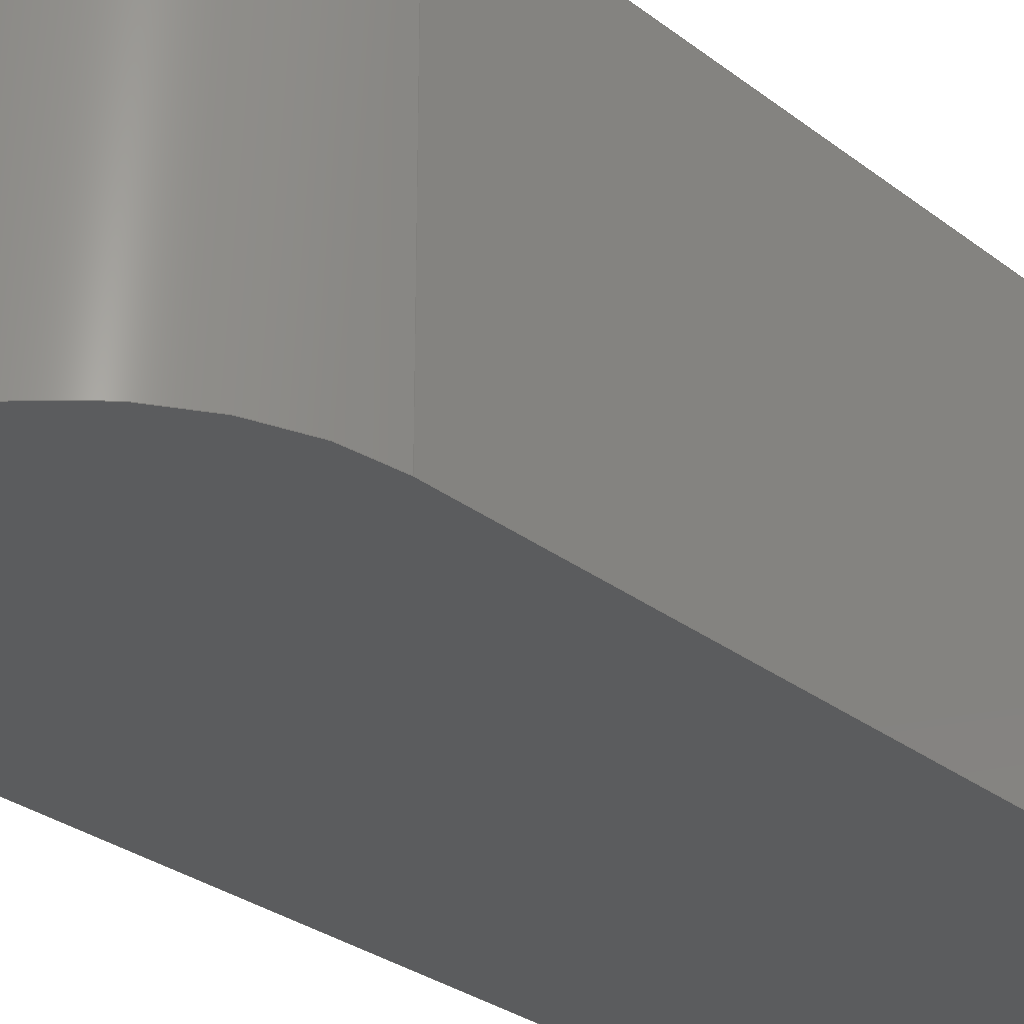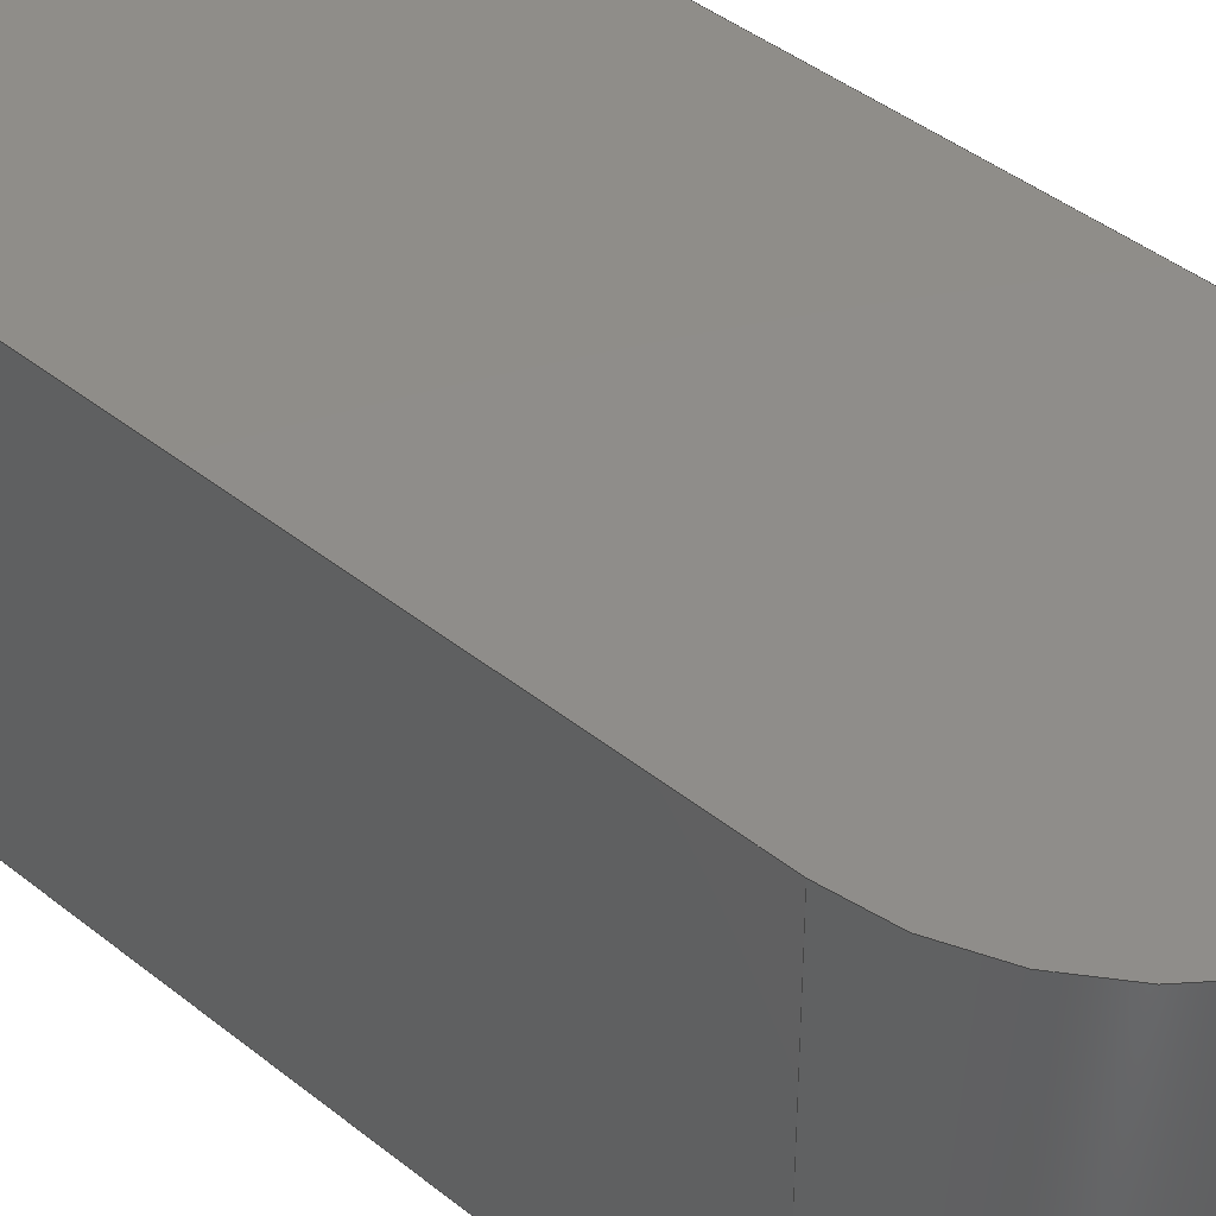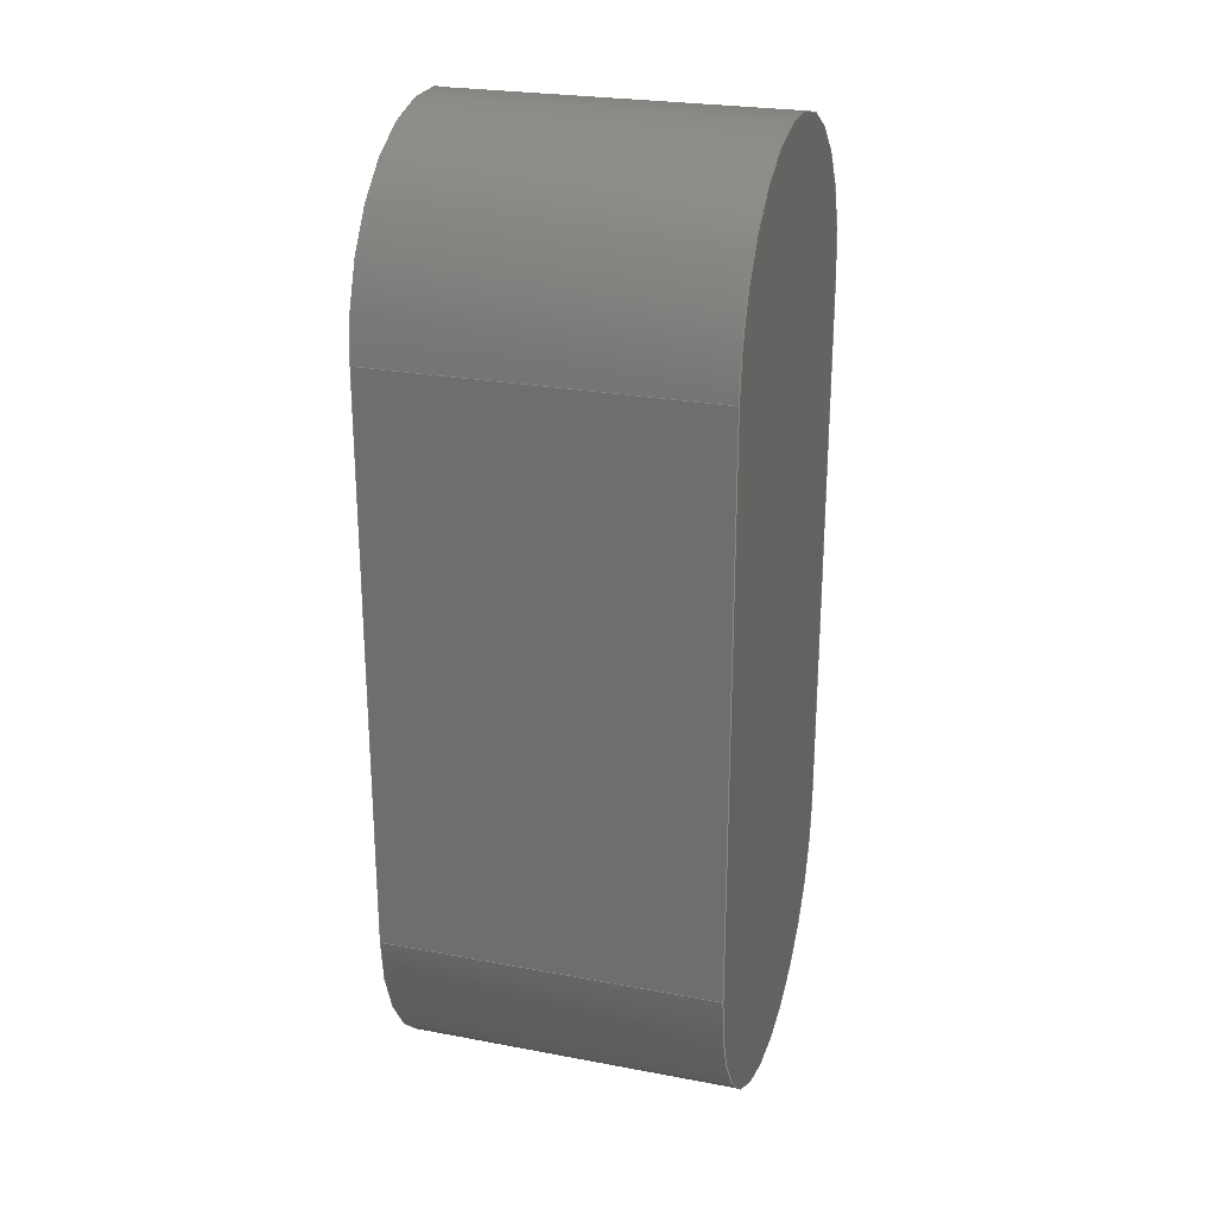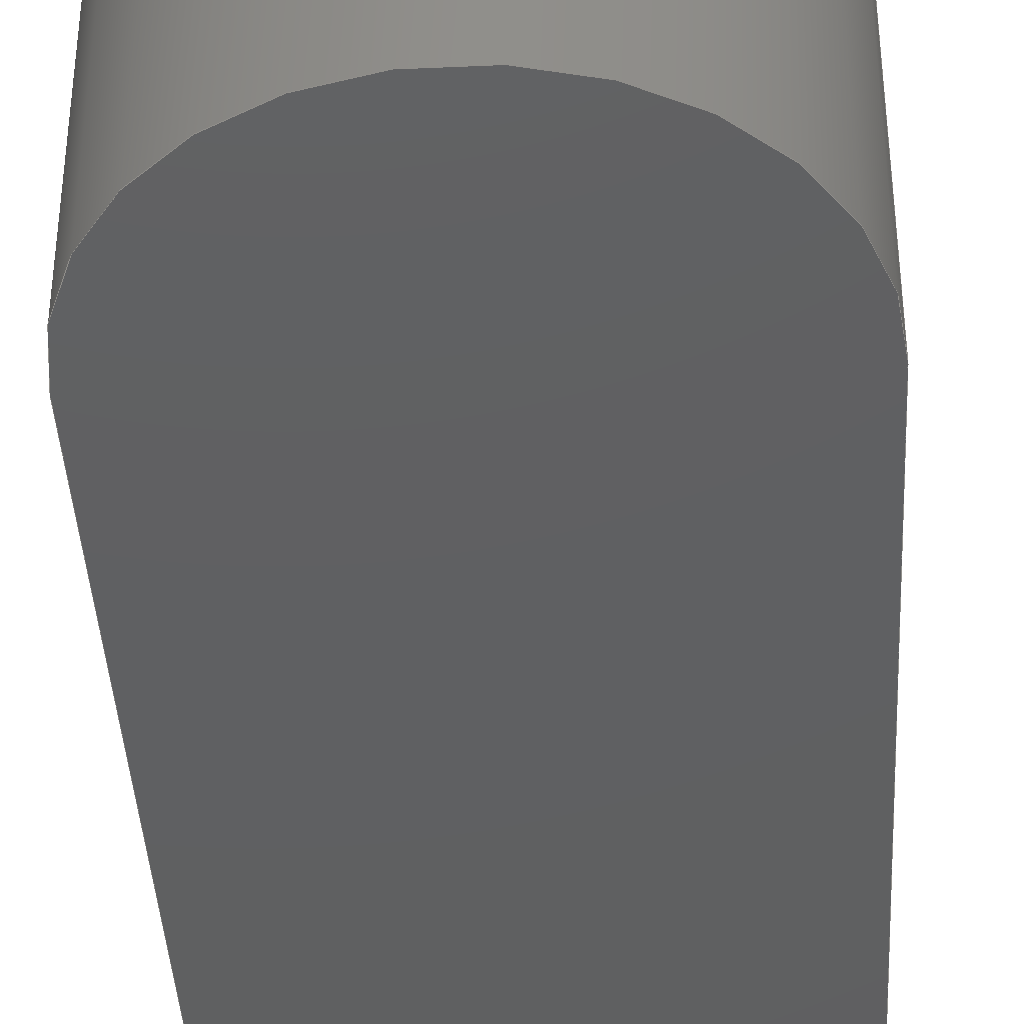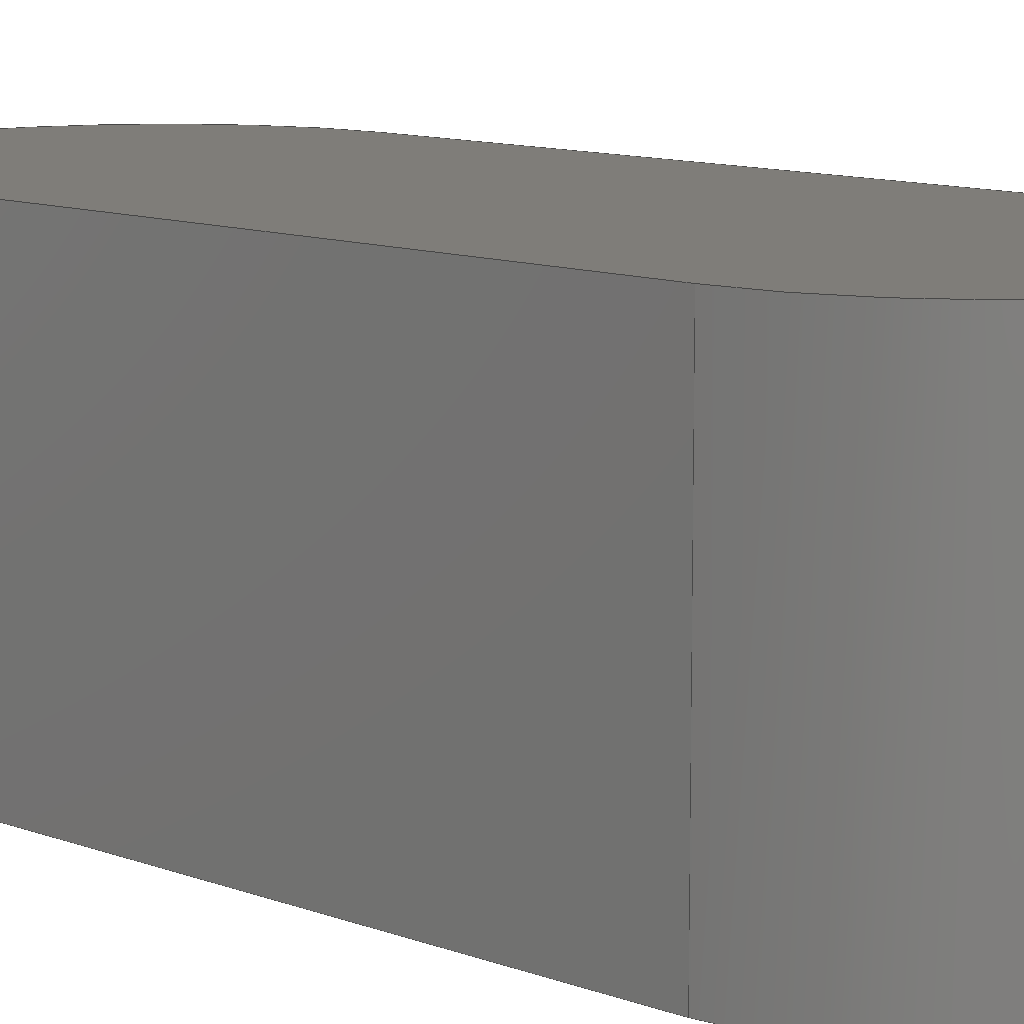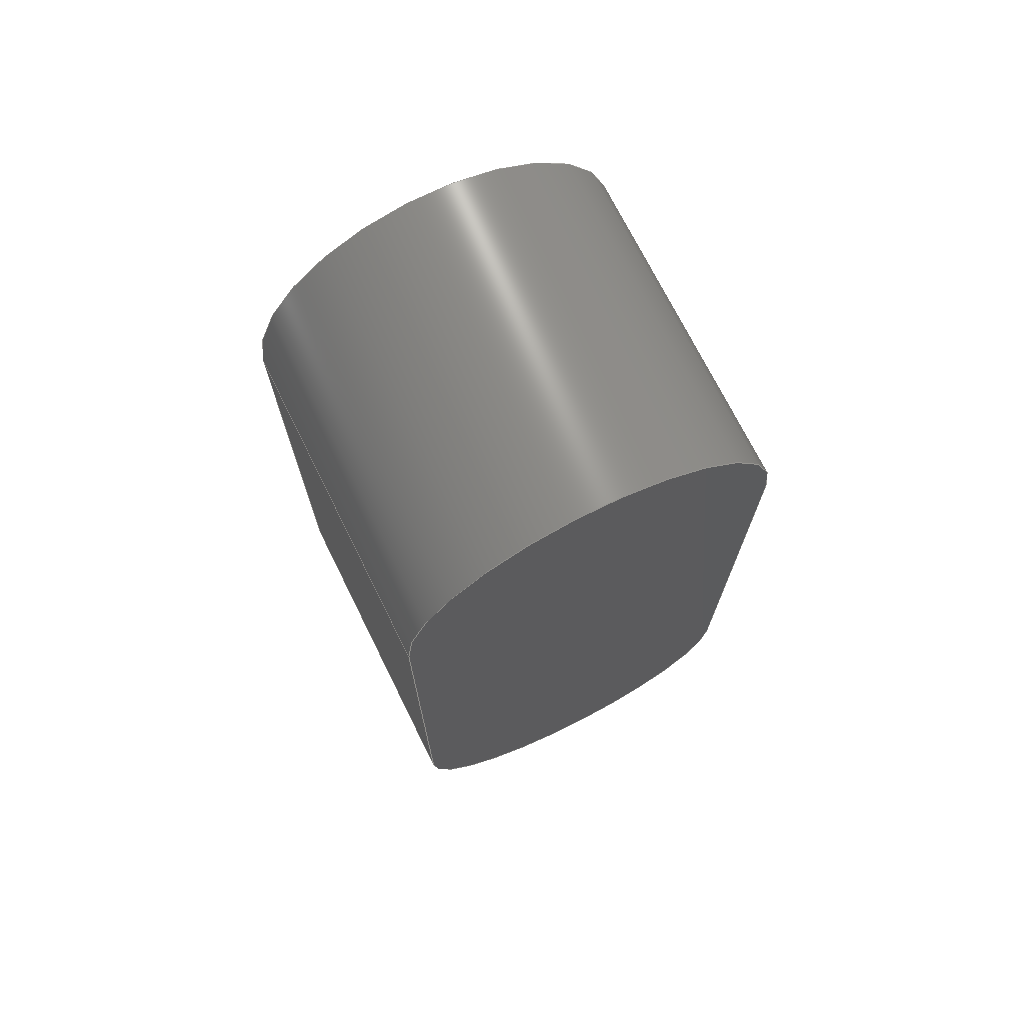
<metadata>
{"format":"step","ext":"step","renderer":"f3d","projection":"perspective","resolution":1024,"background":"white","views":[{"elev":-28.4,"azim":40.8,"up":"+Y"},{"elev":41.7,"azim":134.1,"up":"+Y"},{"elev":25.2,"azim":106.9,"up":"+Z"},{"elev":-40.5,"azim":3.1,"up":"+Y"},{"elev":11.1,"azim":132.9,"up":"+Y"},{"elev":72.2,"azim":153.6,"up":"+Z"}]}
</metadata>
<code>
ISO-10303-21;
DATA;
#1=MECHANICAL_DESIGN_GEOMETRIC_PRESENTATION_REPRESENTATION('',(#4),#178);
#2=SHAPE_REPRESENTATION_RELATIONSHIP('SRR','None',#185,#3);
#3=ADVANCED_BREP_SHAPE_REPRESENTATION('',(#5),#177);
#4=STYLED_ITEM('',(#194),#5);
#5=MANIFOLD_SOLID_BREP('Body1',#94);
#6=PLANE('',#111);
#7=PLANE('',#115);
#8=PLANE('',#116);
#9=PLANE('',#117);
#10=FACE_OUTER_BOUND('',#16,.T.);
#11=FACE_OUTER_BOUND('',#17,.T.);
#12=FACE_OUTER_BOUND('',#18,.T.);
#13=FACE_OUTER_BOUND('',#19,.T.);
#14=FACE_OUTER_BOUND('',#20,.T.);
#15=FACE_OUTER_BOUND('',#21,.T.);
#16=EDGE_LOOP('',(#62,#63,#64,#65));
#17=EDGE_LOOP('',(#66,#67,#68,#69));
#18=EDGE_LOOP('',(#70,#71,#72,#73));
#19=EDGE_LOOP('',(#74,#75,#76,#77));
#20=EDGE_LOOP('',(#78,#79,#80,#81));
#21=EDGE_LOOP('',(#82,#83,#84,#85));
#22=LINE('',#154,#30);
#23=LINE('',#157,#31);
#24=LINE('',#160,#32);
#25=LINE('',#162,#33);
#26=LINE('',#163,#34);
#27=LINE('',#169,#35);
#28=LINE('',#171,#36);
#29=LINE('',#172,#37);
#30=VECTOR('',#124,10);
#31=VECTOR('',#127,10);
#32=VECTOR('',#130,10);
#33=VECTOR('',#131,10);
#34=VECTOR('',#132,10);
#35=VECTOR('',#139,10);
#36=VECTOR('',#142,10);
#37=VECTOR('',#143,10);
#38=CIRCLE('',#109,4);
#39=CIRCLE('',#110,4);
#40=CIRCLE('',#113,4);
#41=CIRCLE('',#114,4);
#42=VERTEX_POINT('',#150);
#43=VERTEX_POINT('',#151);
#44=VERTEX_POINT('',#153);
#45=VERTEX_POINT('',#155);
#46=VERTEX_POINT('',#159);
#47=VERTEX_POINT('',#161);
#48=VERTEX_POINT('',#165);
#49=VERTEX_POINT('',#167);
#50=EDGE_CURVE('',#42,#43,#38,.T.);
#51=EDGE_CURVE('',#42,#44,#22,.T.);
#52=EDGE_CURVE('',#45,#44,#39,.T.);
#53=EDGE_CURVE('',#43,#45,#23,.T.);
#54=EDGE_CURVE('',#43,#46,#24,.T.);
#55=EDGE_CURVE('',#47,#45,#25,.T.);
#56=EDGE_CURVE('',#46,#47,#26,.T.);
#57=EDGE_CURVE('',#46,#48,#40,.T.);
#58=EDGE_CURVE('',#49,#47,#41,.T.);
#59=EDGE_CURVE('',#48,#49,#27,.T.);
#60=EDGE_CURVE('',#48,#42,#28,.T.);
#61=EDGE_CURVE('',#44,#49,#29,.T.);
#62=ORIENTED_EDGE('',*,*,#50,.F.);
#63=ORIENTED_EDGE('',*,*,#51,.T.);
#64=ORIENTED_EDGE('',*,*,#52,.F.);
#65=ORIENTED_EDGE('',*,*,#53,.F.);
#66=ORIENTED_EDGE('',*,*,#54,.F.);
#67=ORIENTED_EDGE('',*,*,#53,.T.);
#68=ORIENTED_EDGE('',*,*,#55,.F.);
#69=ORIENTED_EDGE('',*,*,#56,.F.);
#70=ORIENTED_EDGE('',*,*,#57,.F.);
#71=ORIENTED_EDGE('',*,*,#56,.T.);
#72=ORIENTED_EDGE('',*,*,#58,.F.);
#73=ORIENTED_EDGE('',*,*,#59,.F.);
#74=ORIENTED_EDGE('',*,*,#60,.F.);
#75=ORIENTED_EDGE('',*,*,#59,.T.);
#76=ORIENTED_EDGE('',*,*,#61,.F.);
#77=ORIENTED_EDGE('',*,*,#51,.F.);
#78=ORIENTED_EDGE('',*,*,#61,.T.);
#79=ORIENTED_EDGE('',*,*,#58,.T.);
#80=ORIENTED_EDGE('',*,*,#55,.T.);
#81=ORIENTED_EDGE('',*,*,#52,.T.);
#82=ORIENTED_EDGE('',*,*,#60,.T.);
#83=ORIENTED_EDGE('',*,*,#50,.T.);
#84=ORIENTED_EDGE('',*,*,#54,.T.);
#85=ORIENTED_EDGE('',*,*,#57,.T.);
#86=CYLINDRICAL_SURFACE('',#108,4);
#87=CYLINDRICAL_SURFACE('',#112,4);
#88=ADVANCED_FACE('',(#10),#86,.T.);
#89=ADVANCED_FACE('',(#11),#6,.T.);
#90=ADVANCED_FACE('',(#12),#87,.T.);
#91=ADVANCED_FACE('',(#13),#7,.T.);
#92=ADVANCED_FACE('',(#14),#8,.T.);
#93=ADVANCED_FACE('',(#15),#9,.F.);
#94=CLOSED_SHELL('',(#88,#89,#90,#91,#92,#93));
#95=DERIVED_UNIT_ELEMENT(#97,1);
#96=DERIVED_UNIT_ELEMENT(#180,-3);
#97=(
MASS_UNIT()
NAMED_UNIT(*)
SI_UNIT(.KILO.,.GRAM.)
);
#98=DERIVED_UNIT((#95,#96));
#99=MEASURE_REPRESENTATION_ITEM('density measure',
POSITIVE_RATIO_MEASURE(7850),#98);
#100=PROPERTY_DEFINITION_REPRESENTATION(#105,#102);
#101=PROPERTY_DEFINITION_REPRESENTATION(#106,#103);
#102=REPRESENTATION('material name',(#104),#177);
#103=REPRESENTATION('density',(#99),#177);
#104=DESCRIPTIVE_REPRESENTATION_ITEM('Steel','Steel');
#105=PROPERTY_DEFINITION('material property','material name',#187);
#106=PROPERTY_DEFINITION('material property','density of part',#187);
#107=AXIS2_PLACEMENT_3D('',#148,#118,#119);
#108=AXIS2_PLACEMENT_3D('',#149,#120,#121);
#109=AXIS2_PLACEMENT_3D('',#152,#122,#123);
#110=AXIS2_PLACEMENT_3D('',#156,#125,#126);
#111=AXIS2_PLACEMENT_3D('',#158,#128,#129);
#112=AXIS2_PLACEMENT_3D('',#164,#133,#134);
#113=AXIS2_PLACEMENT_3D('',#166,#135,#136);
#114=AXIS2_PLACEMENT_3D('',#168,#137,#138);
#115=AXIS2_PLACEMENT_3D('',#170,#140,#141);
#116=AXIS2_PLACEMENT_3D('',#173,#144,#145);
#117=AXIS2_PLACEMENT_3D('',#174,#146,#147);
#118=DIRECTION('axis',(0,0,1));
#119=DIRECTION('refdir',(1,0,0));
#120=DIRECTION('center_axis',(3.251e-15,1,-3.806e-15));
#121=DIRECTION('ref_axis',(-1,3.251e-15,-9.669e-16));
#122=DIRECTION('center_axis',(-3.22e-15,-1,3.315e-15));
#123=DIRECTION('ref_axis',(-1,3.261e-15,-9.669e-16));
#124=DIRECTION('',(3.251e-15,1,-3.806e-15));
#125=DIRECTION('center_axis',(3.22e-15,1,-3.315e-15));
#126=DIRECTION('ref_axis',(-1,3.261e-15,-9.669e-16));
#127=DIRECTION('',(3.251e-15,1,-3.806e-15));
#128=DIRECTION('center_axis',(-1,3.251e-15,-7.819e-16));
#129=DIRECTION('ref_axis',(-7.819e-16,3.315e-15,1));
#130=DIRECTION('',(7.819e-16,-3.315e-15,-1));
#131=DIRECTION('',(-7.819e-16,3.315e-15,1));
#132=DIRECTION('',(3.251e-15,1,-3.806e-15));
#133=DIRECTION('center_axis',(3.251e-15,1,-3.806e-15));
#134=DIRECTION('ref_axis',(1,-3.251e-15,4.118e-16));
#135=DIRECTION('center_axis',(-3.22e-15,-1,3.315e-15));
#136=DIRECTION('ref_axis',(1,-3.261e-15,4.118e-16));
#137=DIRECTION('center_axis',(3.22e-15,1,-3.315e-15));
#138=DIRECTION('ref_axis',(1,-3.261e-15,4.118e-16));
#139=DIRECTION('',(3.251e-15,1,-3.806e-15));
#140=DIRECTION('center_axis',(1,-3.251e-15,4.118e-16));
#141=DIRECTION('ref_axis',(4.118e-16,-3.315e-15,-1));
#142=DIRECTION('',(-4.118e-16,3.315e-15,1));
#143=DIRECTION('',(4.118e-16,-3.315e-15,-1));
#144=DIRECTION('center_axis',(3.22e-15,1,-3.315e-15));
#145=DIRECTION('ref_axis',(-1,3.22e-15,-4.118e-16));
#146=DIRECTION('center_axis',(3.22e-15,1,-3.315e-15));
#147=DIRECTION('ref_axis',(-1,3.22e-15,-4.118e-16));
#148=CARTESIAN_POINT('',(0,0,0));
#149=CARTESIAN_POINT('Origin',(4.444e-14,8.5,-42));
#150=CARTESIAN_POINT('',(4,8.5,-42));
#151=CARTESIAN_POINT('',(-4,8.5,-42));
#152=CARTESIAN_POINT('Origin',(4.444e-14,8.5,-42));
#153=CARTESIAN_POINT('',(4,15.5,-42));
#154=CARTESIAN_POINT('',(4,8.5,-42));
#155=CARTESIAN_POINT('',(-4,15.5,-42));
#156=CARTESIAN_POINT('Origin',(6.72e-14,15.5,-42));
#157=CARTESIAN_POINT('',(-4,8.5,-42));
#158=CARTESIAN_POINT('Origin',(-4,8.5,-54));
#159=CARTESIAN_POINT('',(-4,8.5,-54));
#160=CARTESIAN_POINT('',(-4,8.5,-48));
#161=CARTESIAN_POINT('',(-4,15.5,-54));
#162=CARTESIAN_POINT('',(-4,15.5,-48));
#163=CARTESIAN_POINT('',(-4,8.5,-54));
#164=CARTESIAN_POINT('Origin',(5.216e-14,8.5,-54));
#165=CARTESIAN_POINT('',(4,8.5,-54));
#166=CARTESIAN_POINT('Origin',(5.216e-14,8.5,-54));
#167=CARTESIAN_POINT('',(4,15.5,-54));
#168=CARTESIAN_POINT('Origin',(7.492e-14,15.5,-54));
#169=CARTESIAN_POINT('',(4,8.5,-54));
#170=CARTESIAN_POINT('Origin',(4,8.5,-42));
#171=CARTESIAN_POINT('',(4,8.5,-48));
#172=CARTESIAN_POINT('',(4,15.5,-48));
#173=CARTESIAN_POINT('Origin',(7.133e-14,15.5,-48));
#174=CARTESIAN_POINT('Origin',(4.857e-14,8.5,-48));
#175=UNCERTAINTY_MEASURE_WITH_UNIT(LENGTH_MEASURE(0.01),#179,
'DISTANCE_ACCURACY_VALUE',
'Maximum model space distance between geometric entities at asserted c
onnectivities');
#176=UNCERTAINTY_MEASURE_WITH_UNIT(LENGTH_MEASURE(0.01),#179,
'DISTANCE_ACCURACY_VALUE',
'Maximum model space distance between geometric entities at asserted c
onnectivities');
#177=(
GEOMETRIC_REPRESENTATION_CONTEXT(3)
GLOBAL_UNCERTAINTY_ASSIGNED_CONTEXT((#175))
GLOBAL_UNIT_ASSIGNED_CONTEXT((#179,#181,#182))
REPRESENTATION_CONTEXT('','3D')
);
#178=(
GEOMETRIC_REPRESENTATION_CONTEXT(3)
GLOBAL_UNCERTAINTY_ASSIGNED_CONTEXT((#176))
GLOBAL_UNIT_ASSIGNED_CONTEXT((#179,#181,#182))
REPRESENTATION_CONTEXT('','3D')
);
#179=(
LENGTH_UNIT()
NAMED_UNIT(*)
SI_UNIT(.MILLI.,.METRE.)
);
#180=(
LENGTH_UNIT()
NAMED_UNIT(*)
SI_UNIT($,.METRE.)
);
#181=(
NAMED_UNIT(*)
PLANE_ANGLE_UNIT()
SI_UNIT($,.RADIAN.)
);
#182=(
NAMED_UNIT(*)
SI_UNIT($,.STERADIAN.)
SOLID_ANGLE_UNIT()
);
#183=SHAPE_DEFINITION_REPRESENTATION(#184,#185);
#184=PRODUCT_DEFINITION_SHAPE('',$,#187);
#185=SHAPE_REPRESENTATION('',(#107),#177);
#186=PRODUCT_DEFINITION_CONTEXT('part definition',#191,'design');
#187=PRODUCT_DEFINITION('BM-36','BM-36 v1',#188,#186);
#188=PRODUCT_DEFINITION_FORMATION('',$,#193);
#189=PRODUCT_RELATED_PRODUCT_CATEGORY('BM-36 v1','BM-36 v1',(#193));
#190=APPLICATION_PROTOCOL_DEFINITION('international standard',
'automotive_design',2009,#191);
#191=APPLICATION_CONTEXT(
'Core Data for Automotive Mechanical Design Process');
#192=PRODUCT_CONTEXT('part definition',#191,'mechanical');
#193=PRODUCT('BM-36','BM-36 v1',$,(#192));
#194=PRESENTATION_STYLE_ASSIGNMENT((#195));
#195=SURFACE_STYLE_USAGE(.BOTH.,#196);
#196=SURFACE_SIDE_STYLE('',(#197));
#197=SURFACE_STYLE_FILL_AREA(#198);
#198=FILL_AREA_STYLE('Steel - Satin',(#199));
#199=FILL_AREA_STYLE_COLOUR('Steel - Satin',#200);
#200=COLOUR_RGB('Steel - Satin',0.6275,0.6275,0.6275);
ENDSEC;
END-ISO-10303-21;

</code>
